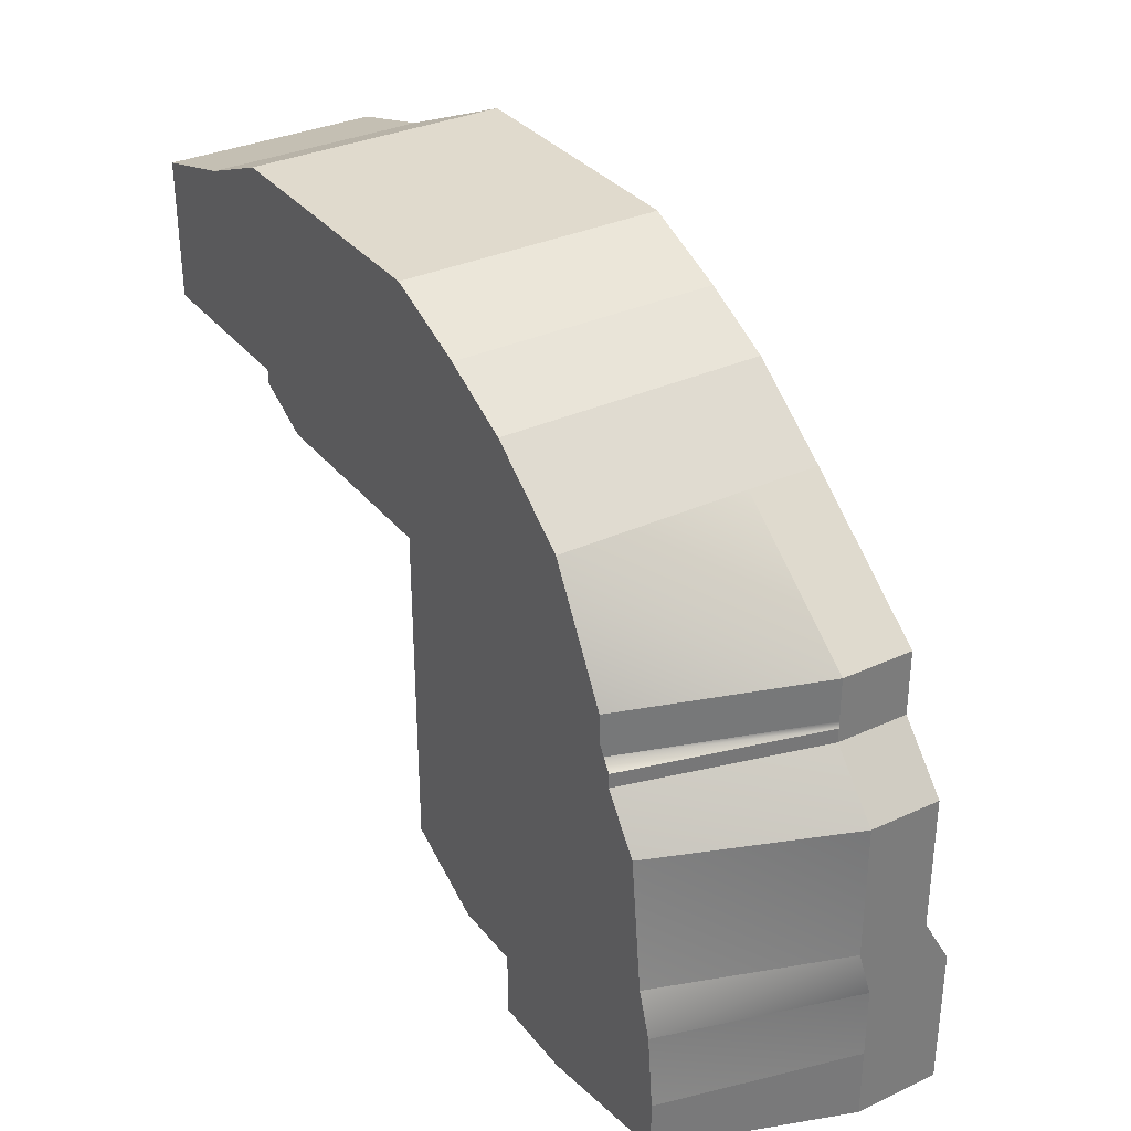
<metadata>
{"format":"obj","ext":"obj","renderer":"f3d","projection":"perspective","resolution":1024,"background":"white","views":[{"elev":33.1,"azim":57.7,"up":"+Z"}]}
</metadata>
<code>
v 0 18 -4
v 0 16 6
v 0 18 6
v 0 16 -4
v -10 -22 16
v 0 -22 6
v 0 -22 16
v -10 -22 6
v -22 -22 16
v -22 -22 12
v -10 -22 23
v 0 -22 23
v -22 -22 23
v 12 18 -4
v 0 16 -4
v 0 18 -4
v 12 16 -4
v 12 -22 6
v 33 -22 1
v 33 -22 8
v 12 -22 -3
v 0 -22 -3
v 12 -22 16
v 32 -22 18
v 12 -22 23
v 30 -22 24
v -10 -22 88
v -10 -22 79
v 0 -22 83
v 0 -22 79
v -22 -22 93
v -22 -22 79
v 12 -22 74
v 21 -22 54
v 21 -22 58
v 12 -22 70
v -60 -22 79
v -60 -22 93
v -72 -22 79
v -72 -22 88
v -60 14 79
v -60 12 79
v -72 8 79
v -72 6 79
v 12 24 -4
v 0 24 -4
v 0 24 -4
v 0 24 6
v 12 18 6
v 12 18 -4
v 12 24 -4
v 12 24 6
v 0 18 6
v 12 18 6
v 12 24 6
v 0 24 6
v -86 -22 79
v -86 -22 84
v -72 2 64
v -72 0 64
v -86 2 64
v -86 0 64
v -60 14 79
v -60 6 79
v -60 2 64
v -60 0 64
v -72 -22 64
v -86 -22 64
v -72 8 79
v -72 6 79
v -60 14 79
v -60 6 79
v -72 6 79
v -72 0 64
v -60 6 79
v -60 0 64
v -60 0 64
v -60 2 64
v -72 0 64
v -72 6 79
v -60 0 64
v -60 6 79
v -60 -22 64
v -52 -22 79
v -52 -22 93
v -44 -22 79
v -44 -22 93
v -36 -22 93
v -36 -22 79
v 33 -22 8
v 33 -22 1
v 38 6 -4
v 38 6 6
v 38 6 6
v 38 6 -4
v 38 16 -4
v 38 16 6
v 0 6 -4
v 0 -22 6
v 0 6 6
v 0 -22 -3
v -10 -22 88
v 0 -22 83
v -10 4 88
v 0 4 83
v -10 12 88
v 0 12 83
v 0 16 6
v 0 6 6
v -10 12 6
v -10 4 6
v 0 -22 6
v -10 -22 6
v -10 12 6
v -22 4 12
v -22 12 12
v -10 4 6
v -22 -22 12
v -10 -22 6
v -22 -22 93
v -10 -22 88
v -10 4 88
v -22 4 93
v -10 12 88
v -22 12 93
v 32 -22 18
v 33 -22 8
v 38 6 6
v 38 6 16
v 38 6 16
v 38 16 16
v -22 4 12
v -22 -22 16
v -22 4 16
v -22 -22 12
v -22 12 12
v -22 12 16
v 38 4 23
v 30 -22 24
v 32 -22 18
v 38 6 16
v 38 12 23
v 38 4 23
v -22 4 16
v -22 -22 23
v -24 4 23
v -22 12 16
v -24 4 23
v -24 12 23
v -22 4 16
v 0 -22 83
v 12 -22 74
v 12 4 74
v 0 4 83
v 12 12 74
v 0 12 83
v 12 -22 74
v 21 -22 58
v 31 4 59
v 12 4 74
v 31 4 59
v 31 12 59
v 12 12 74
v 38 6 -4
v 12 -22 -3
v 12 6 -4
v 33 -22 1
v 38 16 -4
v 12 6 -4
v 12 16 -4
v 38 6 -4
v 0 -22 -3
v 0 6 -4
v 12 -22 -3
v 0 6 -4
v 0 16 -4
v 21 -22 58
v 21 -22 54
v 31 4 55
v 31 4 59
v 31 4 59
v 31 4 55
v 31 12 55
v 31 12 59
v -86 1 79
v -86 -22 84
v -86 1 84
v -86 -22 79
v -86 6 79
v -86 6 84
v -72 1 88
v -72 -22 88
v -60 -22 93
v -60 4 93
v -72 6 88
v -60 12 93
v -60 4 79
v -72 1 79
v -60 -22 79
v -72 -22 79
v -86 -22 84
v -72 -22 88
v -72 1 88
v -86 1 84
v -72 6 88
v -86 6 84
v -86 -2 64
v -72 -2 64
v -86 -22 64
v -72 -22 64
v -60 1 79
v -60 -2 64
v -60 -22 79
v -60 -22 64
v -86 -2 64
v -86 -22 64
v -86 0 64
v -72 1 79
v -60 1 79
v -72 -22 79
v -60 -22 79
v -60 -2 64
v -60 -22 64
v -52 4 58
v -60 -22 62
v -60 4 62
v -52 -22 58
v -52 12 58
v -60 12 62
v -60 -22 93
v -52 -22 93
v -52 4 93
v -60 4 93
v -52 12 93
v -60 12 93
v -44 10 58
v -52 4 58
v -52 12 58
v -44 -5 58
v -44 -22 93
v -44 4 93
v -44 10 93
v -24 4 58
v -36 -22 58
v -36 -5 58
v -22 -22 58
v -24 12 58
v -36 10 58
v -36 -22 93
v -22 -22 93
v -22 4 93
v -36 4 93
v -22 12 93
v -36 10 93
v -18 -5 68
v -10 -5 68
v -18 -5 50
v -10 -5 50
v -18 -5 42
v -10 -5 42
v -10 -22 42
v 0 -22 42
v -22 -22 42
v 12 -22 42
v 28 -22 42
v 28 -22 42
v 30 -22 24
v 38 4 23
v 38 4 42
v 38 4 42
v 38 12 42
v -24 4 23
v -22 -22 42
v -24 -5 42
v -22 -22 23
v -24 12 23
v -24 -5 42
v -24 10 42
v -24 4 23
v -10 -22 50
v 0 -22 50
v -10 -22 58
v 0 -22 58
v -22 -22 50
v -22 -22 58
v 12 -22 50
v 23 -22 49
v 12 -22 58
v 23 -22 51
v 23 -22 51
v 23 -22 49
v 31 4 50
v 31 4 52
v 23 -22 49
v 28 -22 42
v 38 4 42
v 31 4 50
v 31 4 52
v 31 4 50
v 31 12 50
v 31 12 52
v 31 4 50
v 38 4 42
v 38 12 42
v 31 12 50
v -24 -5 50
v -22 -22 58
v -24 4 58
v -22 -22 50
v -24 -5 42
v -24 -5 50
v -22 -22 42
v -24 10 50
v -24 4 58
v -24 12 58
v -24 -5 50
v -2 -5 42
v -2 -5 50
v -2 -5 50
v -2 8 50
v -8 2 50
v -2 -5 42
v -2 -5 50
v -8 2 42
v -8 2 50
v -2 -5 42
v -8 2 42
v -2 8 42
v -42 -22 79
v -42 -22 93
v -42 -5 58
v -44 -22 58
v -42 -22 58
v -42 -22 93
v -42 4 93
v -42 12 93
v -36 -5 68
v -36 -5 73
v -18 -5 73
v -36 -5 75
v -18 -5 75
v -10 -5 73
v -10 -5 75
v -42 -5 68
v -44 -5 70
v -44 -5 73
v -42 -5 73
v -44 -5 75
v -42 -5 75
v 0 -22 68.5
v -10 -22 68.5
v -22 -22 68.5
v 12 -22 68.5
v 23 -22 51
v 21 -22 52
v 21 -22 52
v 12 -22 68.5
v -44 -22 68.5
v -52 -22 68.5
v -36 -22 68.5
v -36 -22 58
v 21 -22 52
v 31 4 53
v 21 -22 52
v 23 -22 51
v 31 4 52
v 31 4 53
v 31 12 53
v -60 4 70.5
v -60 -22 79
v -60 4 79
v -60 -22 70.5
v -60 4 62
v -60 -22 62
v -60 12 70.5
v -60 12 79
v -60 12 62
v -42 -22 58
v -42 -22 68.5
v -44 -22 58
v -38 -22 93
v -38 -22 79
v -38 -5 58
v -38 -22 58
v -38 -22 93
v -38 4 93
v -38 12 93
v -38 -5 68
v -38 -5 73
v -38 -5 75
v -38 -22 68.5
v -38 -22 58
v -8 12 50
v -8 12 48
v -8 14 48
v -8 14 50
v -8 12 44
v -8 14 44
v -8 12 42
v -8 14 42
v -42 -5 59
v -42 -5 58
v -44 -5 58
v -44 -5 60
v -36 -5 58
v -38 -5 58
v -38 -5 59
v -36 -5 59
v -44 10 59
v -44 10 58
v -44 9 58.93
v -44 9 57.93
v -36 10 58
v -36 10 59
v -36 9 58
v -36 9 59
v -23 10 50
v -24 -5 50
v -24 10 50
v -23 -5 50
v -23 -5 42
v -23 -5 50
v -24 -5 42
v -24 -5 50
v -24 -5 42
v -23 -5 42
v -23 10 42
v -24 10 42
v -23 10 50
v -24 10 50
v -23 9 50
v -24 9 50
v -24 10 42
v -23 10 42
v -24 9 42
v -23 9 42
v 38 16 6
v 38 16 -4
v 38 18 -4
v 38 18 6
v 0 12 83
v 0 14 83
v -10 12 88
v -10 14 88
v 0 18 6
v 0 16 6
v -10 14 6
v -10 12 6
v -10 12 88
v -10 14 88
v -22 12 93
v -22 14 93
v -10 14 6
v -10 12 6
v -22 14 12
v -22 12 12
v -22 14 12
v -22 12 16
v -22 14 16
v -22 12 12
v 38 16 16
v 38 18 16
v 0 18 6
v -10 14 6
v -10 14 16
v 0 18 16
v -10 14 6
v -22 14 12
v -22 14 16
v -10 14 16
v -22 14 16
v -24 12 23
v -24 14 23
v -22 12 16
v 38 12 23
v 38 14 23
v 0 18 16
v -10 14 16
v 0 14 23
v -10 14 23
v -24 14 23
v -10 14 23
v 0 12 83
v 12 12 74
v 12 14 74
v 0 14 83
v 12 12 74
v 31 12 59
v 31 14 59
v 12 14 74
v 38 18 -4
v 12 16 -4
v 12 18 -4
v 38 16 -4
v 38 18 -4
v 12 18 -4
v 12 18 6
v 38 18 6
v 12 26 -4
v 0 26 -4
v 0 26 6
v 12 26 6
v 12 18 16
v 38 18 16
v 0 18 6
v 0 18 16
v 38 18 16
v 12 18 16
v 12 14 23
v 38 14 23
v 0 18 16
v 0 14 23
v -86 8 79
v -86 6 84
v -86 8 84
v -86 6 79
v 31 12 59
v 31 12 55
v 31 14 55
v 31 14 59
v 0 14 83
v 0 14 79
v -10 14 79
v -10 14 88
v -10 14 79
v -22 14 79
v -22 14 93
v -10 14 88
v 31 14 55
v 12 14 70
v 12 14 74
v 31 14 59
v 0 14 79
v 0 14 83
v -60 12 93
v -60 14 93
v -72 6 88
v -72 8 88
v -60 14 93
v -60 14 79
v -72 8 88
v -72 8 79
v 12 26 -4
v 0 24 -4
v 0 26 -4
v 12 24 -4
v 0 26 -4
v 0 24 6
v 0 26 6
v 0 24 -4
v 12 24 6
v 12 24 -4
v 12 26 -4
v 12 26 6
v 0 24 6
v 12 24 6
v 12 26 6
v 0 26 6
v -72 6 88
v -72 8 88
v -86 6 84
v -86 8 84
v -72 8 88
v -72 8 79
v -86 8 84
v -86 8 79
v -86 8 79
v -72 8 79
v -86 2 64
v -72 2 64
v -86 0 64
v -86 2 64
v -72 8 79
v -60 2 64
v -60 14 79
v -60 12 93
v -52 12 93
v -52 14 93
v -60 14 93
v -52 14 58
v -60 12 62
v -60 14 62
v -52 12 58
v -52 14 79
v -60 14 79
v -60 14 93
v -52 14 93
v -44 10 93
v -44 14 93
v -44 14 58
v -52 12 58
v -52 14 58
v -44 10 58
v -44 14 73
v -44 14 93
v -36 10 93
v -22 12 93
v -22 14 93
v -36 14 93
v -24 14 58
v -36 10 58
v -36 14 58
v -24 12 58
v -36 14 79
v -36 14 93
v -44 -5 58
v -52 -22 58
v -52 4 58
v -44 -22 58
v -24 14 23
v -24 10 42
v -24 14 42
v -24 12 23
v 38 12 42
v 38 14 42
v 0 14 23
v -8 14 42
v -2 14 42
v -24 14 42
v -8 14 42
v 38 14 23
v 12 14 23
v 12 14 42
v 38 14 42
v 0 14 23
v -2 14 42
v -24 14 50
v -24 12 58
v -24 14 58
v -24 10 50
v 31 12 52
v 31 12 50
v 31 14 50
v 31 14 52
v 31 12 50
v 38 12 42
v 38 14 42
v 31 14 50
v -2 14 50
v -8 14 50
v -10 14 58
v 0 14 58
v -8 14 50
v -24 14 50
v -24 14 58
v -10 14 58
v 12 14 50
v 31 14 50
v 12 14 58
v 31 14 52
v -2 14 50
v 0 14 58
v -42 12 93
v -42 14 93
v -42 14 58
v -42 12 58
v -41 14 73
v -42 14 93
v -60 14 70.5
v -60 12 79
v -60 14 79
v -60 12 70.5
v -60 14 62
v -60 12 62
v 31 12 53
v 31 14 53
v 0 14 68.5
v -10 14 68.5
v -22 14 68.5
v -10 14 68.5
v 12 14 68.5
v 31 14 53
v 0 14 68.5
v -52 14 68.5
v -52 14 58
v -60 14 62
v -60 14 70.5
v -60 -22 70.5
v -60 -22 62
v -52 -22 68.5
v -52 -22 58
v -52 -22 79
v -60 -22 79
v -44 14 69
v -44 14 58
v -44 -22 58
v -44 -22 68.5
v -36 14 58
v -36 14 68.5
v -42 14 58
v -41 14 69
v -38 12 93
v -38 14 93
v -38 14 58
v -38 12 58
v -38 14 76
v -38 14 93
v -38 14 58
v -38 14 68.75
v -24 14 48
v -24 12 48
v -8 14 48
v -24 14 48
v -24 14 44
v -24 12 44
v -24 14 44
v -8 14 44
v -44 9 58.93
v -41.91 11 57.96
v -41.41 11 58.96
v -44 9 57.93
v -38.1 11 59
v -38.1 11 58
v -36 9 59
v -36 9 58
v -41.41 11 58.96
v -41.91 11 57.96
v -38.1 11 58
v -38.1 11 59
v -41.5 12 59
v -44 10 59
v -41.41 11 58.96
v -44 9 58.93
v -42 12 58
v -38 12 58
v -41.91 11 57.96
v -38.1 11 58
v -38 12 59
v -41.5 12 59
v -38.1 11 59
v -41.41 11 58.96
v -36 10 59
v -36 9 59
v -38.1 11 59
v -44 10 58
v -42 12 58
v -44 9 57.93
v -41.91 11 57.96
v -38 12 58
v -36 10 58
v -38.1 11 58
v -36 9 58
v -23 11 47.9
v -24 9 50
v -24 11 47.9
v -23 9 50
v -24 9 42
v -23 9 42
v -23 11 44.1
v -24 11 44.1
v -24 11 47.9
v -23 11 44.1
v -23 11 47.9
v -24 11 44.1
v -23 12 44
v -23 12 48
v -23 11 44.1
v -23 11 47.9
v -23 10 50
v -23 9 50
v -24 12 48
v -24 12 44
v -24 11 47.9
v -24 11 44.1
v -24 10 50
v -24 9 50
v -23 10 42
v -23 9 42
v -24 10 42
v -24 9 42
v -36 10 68
v -36 -5 68
v -18 12 68
v -18 -5 68
v -36 -5 75
v -36 10 75
v -18 -5 75
v -18 12 75
v -18 10 42
v -18 -5 42
v -8 12 42
v -10 -5 42
v -10 -5 75
v -10 12 75
v -18 12 68
v -18 -5 68
v -18 10 50
v -18 -5 50
v -10 12 68
v -18 12 68
v -8 12 50
v -18 10 50
v -10 -5 68
v -10 12 68
v -10 -5 50
v -8 12 50
v -8 2 50
v -2 8 50
v -8 2 42
v -2 8 42
v -10 -5 50
v -8 12 50
v -2 -5 50
v -2 8 50
v -2 8 42
v -2 -5 42
v -2 14 50
v -8 14 50
v -8 14 42
v -2 14 42
v -2 8 42
v -2 8 50
v -2 14 42
v -2 14 50
v -42 12 75
v -44 -5 75
v -44 10 75
v -42 -5 75
v -44 -5 73
v -44 -5 70
v -44 10 69
v -44 10 73
v -44 -5 75
v -44 10 75
v -10 12 68
v -10 -5 73
v -10 12 73
v -10 -5 75
v -10 12 75
v -36 10 75
v -18 12 73
v -18 12 75
v -36 10 73
v -18 12 68
v -36 10 68
v -18 12 75
v -10 12 73
v -10 12 75
v -18 12 73
v -18 12 68
v -44 10 75
v -41 12 73
v -42 12 75
v -44 10 73
v -41 12 69
v -41 12 73
v -41 14 69
v -41 14 73
v -41 12 73
v -44 10 73
v -41 14 73
v -44 14 73
v -44 14 73
v -44 14 69
v -44 10 69
v -41 12 69
v -44 14 69
v -41 14 69
v -38 12 75
v -38 -5 75
v -36 10 73
v -38 12 73
v -38 12 68.5
v -36 10 68
v -38 12 73
v -41 12 73
v -41 12 69
v -38 12 68.5
v -38 12 75
v -36 10 75
v -42 12 75
v -38 12 75
v -18 10 50
v -8 12 48
v -8 12 50
v -18 12 48
v -18 12 44
v -8 12 42
v -8 12 44
v -18 10 42
v -18 12 48
v -8 12 48
v -18 12 44
v -44 -5 58
v -44 10 59
v -44 -5 60
v -44 10 58
v -36 10 58
v -36 -5 59
v -36 10 59
v -36 -5 58
v -36 -5 68
v -36 10 68
v -44 10 69
v -41.5 12 59
v -41 12 69
v -44 10 59
v -38 12 68.5
v -38 12 59
v -36 10 68
v -36 10 59
v -41 12 69
v -41.5 12 59
v -38 12 68.5
v -38 12 59
v -18 10 50
v -23 -5 50
v -23 10 50
v -18 -5 50
v -23 -5 42
v -23 10 42
v -18 12 48
v -23 10 50
v -23 12 48
v -18 10 50
v -23 10 42
v -18 10 42
v -18 12 44
v -23 12 44
v -23 12 48
v -18 12 44
v -18 12 48
v -23 12 44
g submesh0
f 1 2 3
f 1 4 2
f 5 6 7
f 5 8 6
f 9 8 5
f 9 10 8
f 11 7 12
f 11 5 7
f 13 5 11
f 13 9 5
f 14 15 16
f 14 17 15
f 18 19 20
f 18 21 19
f 6 21 18
f 6 22 21
f 23 20 24
f 23 18 20
f 7 18 23
f 7 6 18
f 25 24 26
f 25 23 24
f 12 23 25
f 12 7 23
f 27 28 29
f 28 30 29
f 31 28 27
f 31 32 28
f 33 34 35
f 33 36 34
f 29 36 33
f 29 30 36
f 37 38 39
f 38 40 39
f 41 42 43
f 42 44 43
f 45 16 46
f 45 14 16
f 47 3 48
f 47 1 3
f 49 50 51
f 52 49 51
f 53 54 55
f 56 53 55
f 39 40 57
f 40 58 57
f 59 60 61
f 60 62 61
f 63 64 65
f 64 66 65
f 39 57 67
f 57 68 67
f 69 70 71
f 70 72 71
f 73 74 75
f 74 76 75
f 60 59 77
f 59 78 77
f 79 80 81
f 80 82 81
f 39 67 37
f 67 83 37
f 38 84 85
f 38 37 84
f 85 86 87
f 85 84 86
f 88 32 31
f 88 89 32
f 90 91 92
f 93 90 92
f 94 95 96
f 97 94 96
f 98 99 100
f 98 101 99
f 4 100 2
f 4 98 100
f 102 103 104
f 103 105 104
f 104 105 106
f 105 107 106
f 108 109 110
f 109 111 110
f 109 112 111
f 112 113 111
f 114 115 116
f 114 117 115
f 117 118 115
f 117 119 118
f 120 121 122
f 123 120 122
f 123 122 124
f 125 123 124
f 126 127 128
f 129 126 128
f 130 94 97
f 131 130 97
f 132 133 134
f 132 135 133
f 136 134 137
f 136 132 134
f 138 139 140
f 138 140 141
f 142 143 130
f 142 130 131
f 144 145 146
f 144 133 145
f 147 148 149
f 147 150 148
f 151 152 153
f 154 151 153
f 154 153 155
f 156 154 155
f 157 158 159
f 160 157 159
f 160 161 162
f 163 160 162
f 164 165 166
f 164 167 165
f 168 169 170
f 168 171 169
f 166 172 173
f 166 174 172
f 170 175 176
f 170 169 175
f 177 178 179
f 180 177 179
f 181 182 183
f 184 181 183
f 185 186 187
f 185 188 186
f 189 187 190
f 189 185 187
f 191 192 193
f 191 193 194
f 195 191 194
f 195 194 196
f 42 197 44
f 197 198 44
f 197 199 198
f 199 200 198
f 201 202 203
f 204 201 203
f 204 203 205
f 206 204 205
f 60 207 62
f 60 208 207
f 208 209 207
f 208 210 209
f 211 212 66
f 64 211 66
f 213 214 212
f 211 213 212
f 215 188 185
f 215 216 188
f 217 185 189
f 217 215 185
f 218 219 72
f 70 218 72
f 220 221 219
f 218 220 219
f 222 210 208
f 222 223 210
f 77 208 60
f 77 222 208
f 224 225 226
f 224 227 225
f 228 226 229
f 228 224 226
f 230 231 232
f 233 230 232
f 233 232 234
f 235 233 234
f 236 237 238
f 236 239 237
f 231 240 241
f 232 231 241
f 232 241 242
f 234 232 242
f 243 244 245
f 243 246 244
f 247 245 248
f 247 243 245
f 249 250 251
f 252 249 251
f 252 251 253
f 254 252 253
f 255 256 257
f 256 258 257
f 257 258 259
f 258 260 259
f 261 12 262
f 261 11 12
f 263 11 261
f 263 13 11
f 264 26 265
f 264 25 26
f 262 25 264
f 262 12 25
f 266 267 268
f 269 266 268
f 270 143 142
f 271 270 142
f 272 273 274
f 272 275 273
f 276 277 278
f 276 279 277
f 280 262 281
f 280 261 262
f 282 281 283
f 282 280 281
f 284 261 280
f 284 263 261
f 285 280 282
f 285 284 280
f 286 265 287
f 286 264 265
f 288 287 289
f 288 286 287
f 281 264 286
f 281 262 264
f 283 286 288
f 283 281 286
f 290 291 292
f 293 290 292
f 294 295 296
f 297 294 296
f 298 299 300
f 301 298 300
f 302 303 304
f 305 302 304
f 306 307 308
f 306 309 307
f 310 309 311
f 310 312 309
f 313 314 315
f 313 316 314
f 260 258 317
f 258 318 317
f 319 320 321
f 322 323 324
f 323 325 324
f 326 327 328
f 87 329 330
f 87 86 329
f 331 332 239
f 331 333 332
f 240 334 335
f 241 240 335
f 241 335 336
f 242 241 336
f 255 337 338
f 339 255 338
f 339 338 340
f 341 339 340
f 256 255 339
f 342 256 339
f 342 339 341
f 343 342 341
f 344 345 346
f 347 344 346
f 347 346 348
f 349 347 348
f 28 350 30
f 28 351 350
f 351 283 350
f 351 282 283
f 352 282 351
f 352 285 282
f 32 351 28
f 32 352 351
f 353 354 355
f 353 288 354
f 36 356 34
f 36 357 356
f 350 288 357
f 350 283 288
f 30 357 36
f 30 350 357
f 84 358 86
f 84 359 358
f 360 285 352
f 360 361 285
f 89 352 32
f 89 360 352
f 178 362 363
f 179 178 363
f 364 365 366
f 363 364 366
f 182 367 368
f 183 182 368
f 367 298 301
f 368 367 301
f 369 370 371
f 369 372 370
f 373 372 369
f 373 374 372
f 375 371 376
f 375 369 371
f 377 369 375
f 377 373 369
f 358 378 379
f 358 380 378
f 86 379 329
f 86 358 379
f 381 89 88
f 381 382 89
f 330 382 381
f 330 329 382
f 383 333 331
f 383 384 333
f 245 384 383
f 245 244 384
f 334 385 386
f 335 334 386
f 385 249 252
f 386 385 252
f 335 386 387
f 336 335 387
f 386 252 254
f 387 386 254
f 337 388 389
f 338 337 389
f 388 344 347
f 389 388 347
f 338 389 390
f 340 338 390
f 389 347 349
f 390 389 349
f 391 361 360
f 391 392 361
f 379 392 391
f 379 378 392
f 382 360 89
f 382 391 360
f 329 391 382
f 329 379 391
f 393 394 395
f 396 393 395
f 394 397 398
f 395 394 398
f 397 399 400
f 398 397 400
f 401 402 403
f 401 403 404
f 344 401 404
f 344 404 345
f 405 406 407
f 408 405 407
f 408 407 388
f 337 408 388
f 406 402 401
f 407 406 401
f 407 401 344
f 388 407 344
f 409 410 411
f 410 412 411
f 413 414 415
f 414 416 415
f 417 418 419
f 417 420 418
f 259 421 422
f 257 259 422
f 421 423 424
f 422 421 424
f 425 426 427
f 428 425 427
f 429 430 431
f 430 432 431
f 433 434 435
f 434 436 435
g submesh1
f 437 438 439
f 440 437 439
f 441 442 443
f 442 444 443
f 445 446 447
f 446 448 447
f 449 450 451
f 450 452 451
f 453 454 455
f 454 456 455
f 457 458 459
f 457 460 458
f 461 437 440
f 462 461 440
f 463 464 465
f 466 463 465
f 467 468 469
f 470 467 469
f 471 472 473
f 471 474 472
f 475 461 462
f 476 475 462
f 477 478 479
f 478 480 479
f 470 469 481
f 482 470 481
f 483 484 485
f 486 483 485
f 487 488 489
f 490 487 489
f 491 492 493
f 491 494 492
f 495 496 497
f 498 495 497
f 499 500 501
f 502 499 501
f 498 497 503
f 504 498 503
f 497 505 506
f 503 497 506
f 507 508 509
f 510 507 509
f 508 511 512
f 509 508 512
f 513 514 515
f 513 516 514
f 517 518 519
f 520 517 519
f 521 522 523
f 521 523 524
f 525 526 527
f 528 525 527
f 529 530 531
f 532 529 531
f 530 533 534
f 531 530 534
f 535 536 537
f 536 538 537
f 539 540 541
f 540 542 541
f 543 544 545
f 543 546 544
f 547 548 549
f 547 550 548
f 551 552 553
f 554 551 553
f 555 556 557
f 558 555 557
f 559 560 561
f 560 562 561
f 563 564 565
f 564 566 565
f 567 568 569
f 568 570 569
f 516 513 571
f 513 572 571
f 570 573 574
f 573 575 574
f 576 577 578
f 579 576 578
f 580 581 582
f 580 583 581
f 584 585 586
f 587 584 586
f 577 588 589
f 578 577 589
f 590 591 592
f 590 593 591
f 594 584 587
f 595 594 587
f 596 597 598
f 599 596 598
f 600 601 602
f 600 603 601
f 526 604 605
f 527 526 605
f 606 607 608
f 606 609 607
f 610 611 612
f 610 613 611
f 614 475 476
f 615 614 476
f 616 480 617
f 618 616 617
f 482 481 619
f 620 482 619
f 621 622 623
f 624 621 623
f 622 625 626
f 623 622 626
f 627 628 629
f 627 630 628
f 631 632 633
f 634 631 633
f 635 636 637
f 638 635 637
f 639 640 641
f 642 639 641
f 643 644 645
f 646 643 645
f 624 623 647
f 648 624 647
f 648 647 649
f 650 648 649
f 623 626 651
f 647 623 651
f 647 651 652
f 649 647 652
f 588 653 654
f 589 588 654
f 655 593 590
f 655 656 593
f 657 594 595
f 658 657 595
f 659 660 661
f 659 662 660
f 663 662 659
f 663 664 662
f 518 665 666
f 519 518 666
f 665 631 634
f 666 665 634
f 667 668 523
f 522 667 523
f 642 641 668
f 667 642 668
f 646 645 669
f 670 646 669
f 670 669 526
f 525 670 526
f 650 649 671
f 672 650 671
f 672 671 530
f 529 672 530
f 649 652 673
f 671 649 673
f 671 673 533
f 530 671 533
f 674 675 676
f 674 676 677
f 674 677 584
f 677 585 584
f 678 679 680
f 679 681 680
f 682 683 678
f 682 678 680
f 684 685 675
f 684 675 674
f 594 684 674
f 594 674 584
f 680 686 687
f 680 681 686
f 645 688 689
f 669 645 689
f 669 689 604
f 526 669 604
f 690 685 684
f 691 690 684
f 653 692 693
f 654 653 693
f 692 596 599
f 693 692 599
f 694 656 655
f 694 695 656
f 602 695 694
f 602 601 695
f 604 696 697
f 605 604 697
f 696 657 658
f 696 658 697
f 689 688 698
f 689 698 699
f 699 698 691
f 698 690 691
f 689 699 696
f 604 689 696
f 699 691 657
f 696 699 657
f 700 630 627
f 700 701 630
f 702 703 644
f 643 702 644
f 704 701 700
f 704 705 701
f 612 705 704
f 612 611 705
f 620 619 706
f 707 620 706
f 707 706 703
f 702 707 703
f 708 709 710
f 708 711 709
f 712 713 714
f 713 715 714
f 716 717 718
f 719 716 718
f 720 721 722
f 721 723 722
f 724 725 726
f 725 727 726
f 728 729 730
f 729 731 730
f 732 728 733
f 728 734 733
f 735 736 737
f 736 738 737
f 739 740 741
f 740 742 741
g submesh2
f 743 744 745
f 743 746 744
f 747 748 749
f 750 747 749
f 751 752 753
f 751 754 752
f 755 756 757
f 756 758 757
f 756 759 758
f 759 760 758
f 761 762 763
f 762 764 763
f 765 761 766
f 761 763 766
f 767 755 768
f 755 757 768
f 762 769 764
f 769 770 764
g submesh3
f 771 772 773
f 772 774 773
f 775 776 777
f 776 778 777
f 779 780 781
f 780 782 781
f 777 778 783
f 778 784 783
f 785 786 787
f 786 788 787
f 789 790 791
f 790 792 791
f 793 794 795
f 794 796 795
f 797 798 799
f 798 800 799
f 801 802 803
f 802 804 803
f 781 782 805
f 782 806 805
f 804 802 807
f 802 808 807
f 781 805 809
f 805 810 809
f 811 812 813
f 812 814 813
f 815 816 817
f 815 818 816
f 819 820 821
f 822 819 821
f 823 819 822
f 824 823 822
f 825 826 827
f 825 793 826
f 827 828 829
f 827 826 828
f 830 831 832
f 830 833 831
f 833 834 831
f 833 835 834
f 836 837 838
f 836 839 837
f 839 789 837
f 839 840 789
f 841 842 843
f 841 844 842
f 845 846 847
f 846 848 847
f 849 850 851
f 850 852 851
f 822 821 853
f 821 854 853
f 855 856 857
f 856 858 857
f 859 818 815
f 859 860 818
f 776 860 859
f 776 775 860
f 861 862 863
f 861 863 864
f 865 866 867
f 865 867 868
f 869 862 870
f 862 861 870
f 871 866 872
f 872 866 865
f 873 874 875
f 873 876 874
f 877 878 879
f 877 880 878
f 881 879 882
f 881 883 879
f 884 885 886
f 884 887 885
f 820 886 821
f 821 886 885
f 888 889 890
f 888 891 889
f 890 892 893
f 890 889 892
f 894 895 896
f 894 897 895
f 898 899 900
f 899 901 900
f 902 903 904
f 903 905 904
f 906 907 908
f 906 909 907
f 910 780 779
f 911 910 779
f 912 913 914
f 912 915 913
f 916 917 918
f 919 916 918
f 920 921 922
f 920 923 921

</code>
